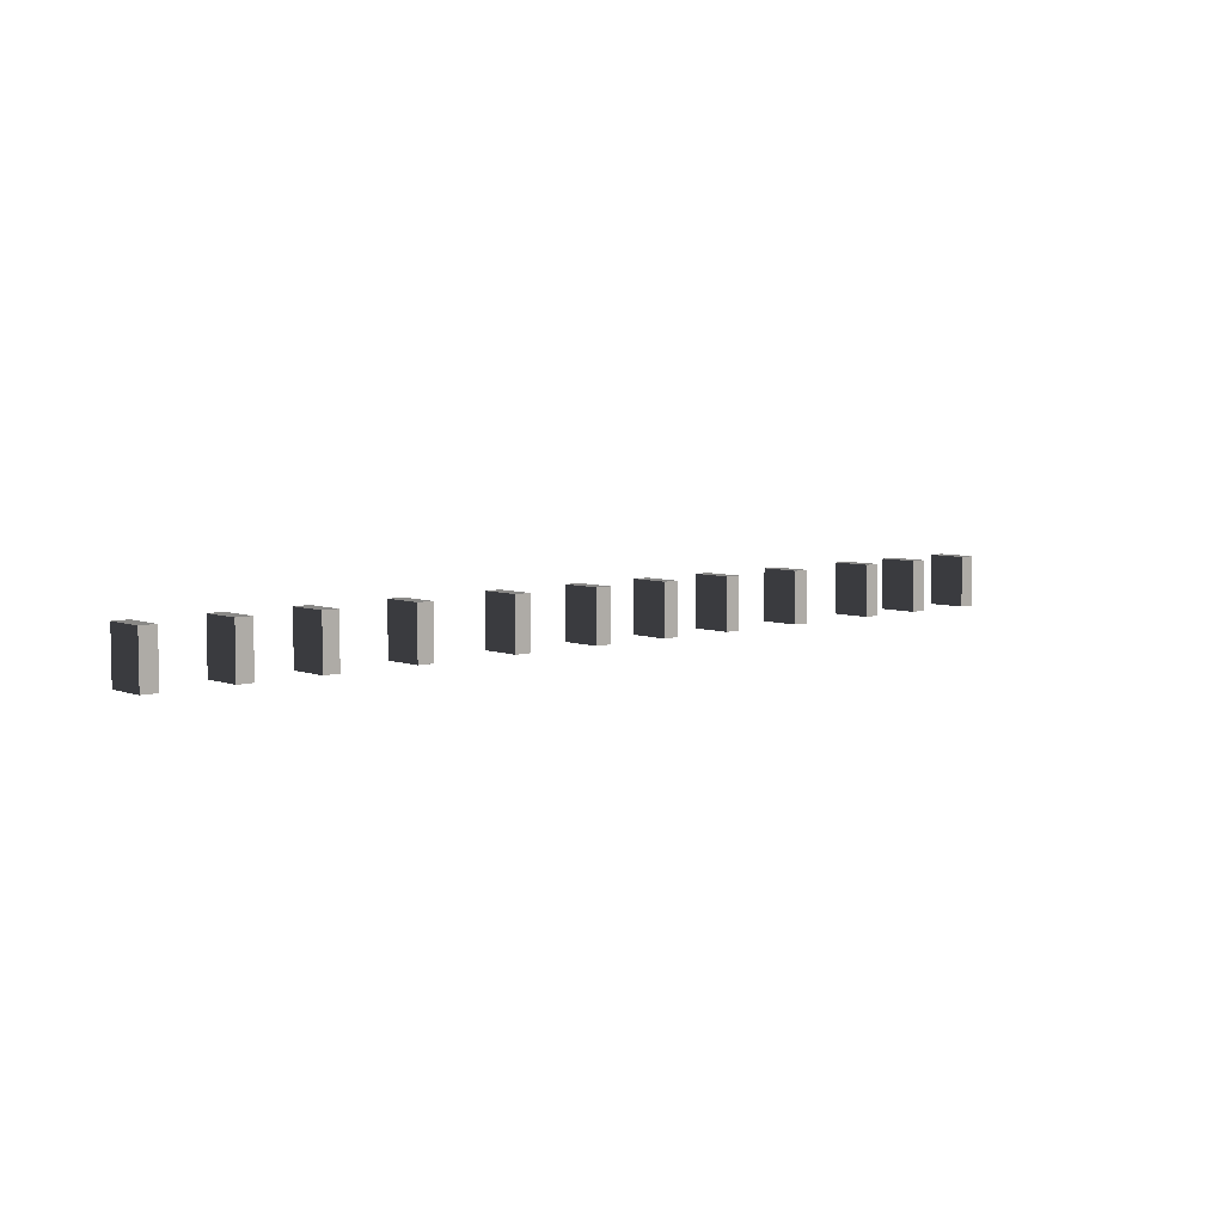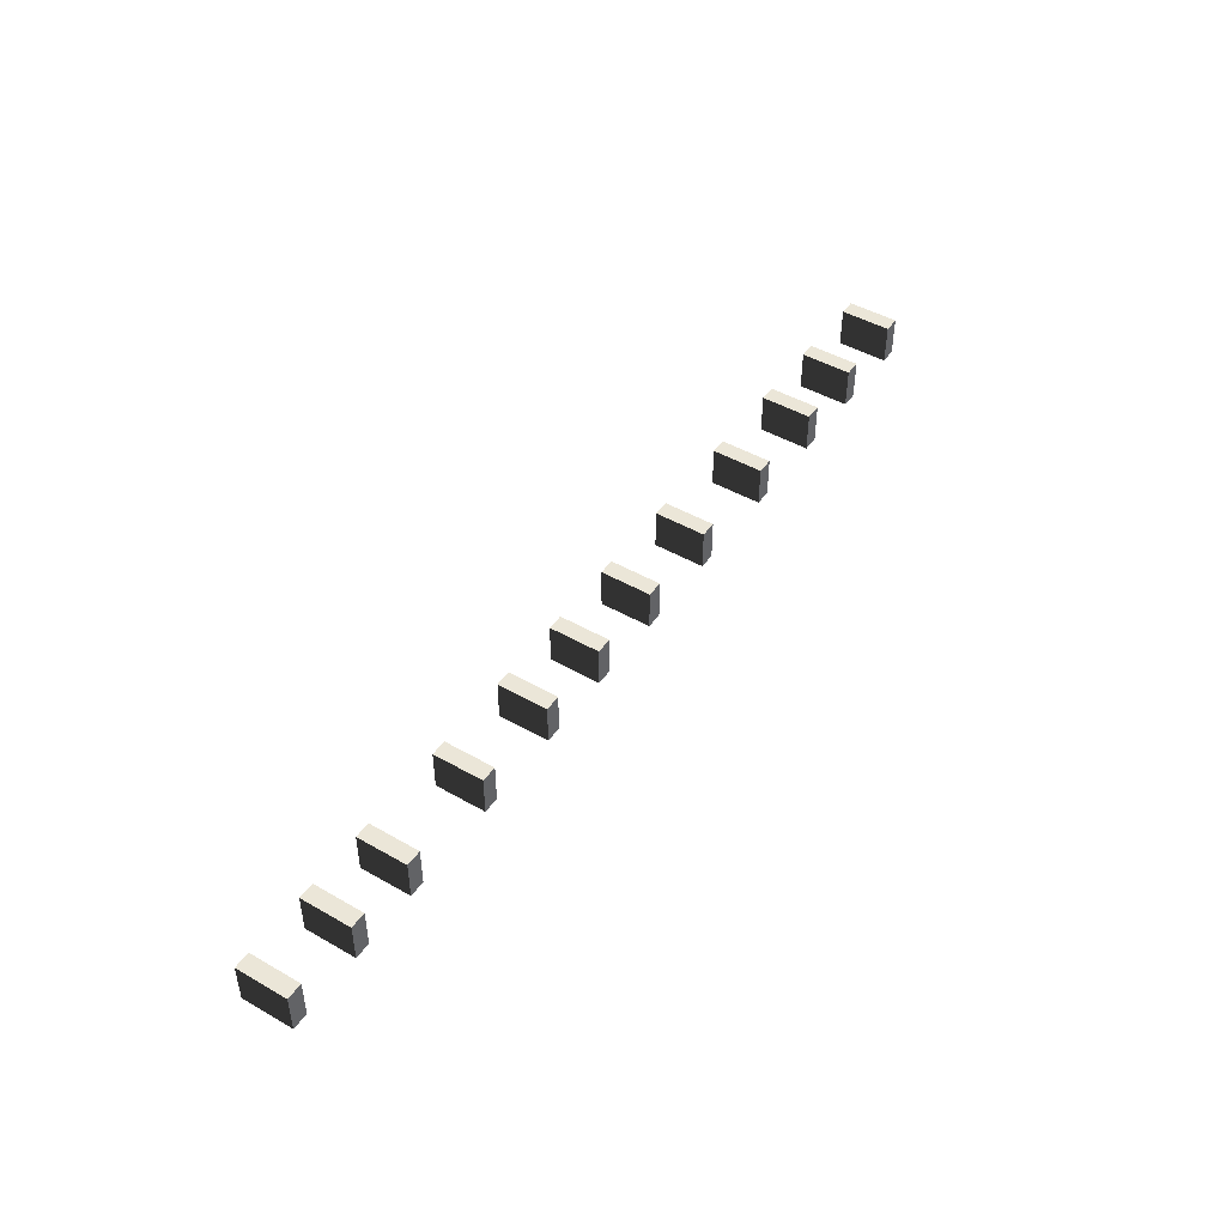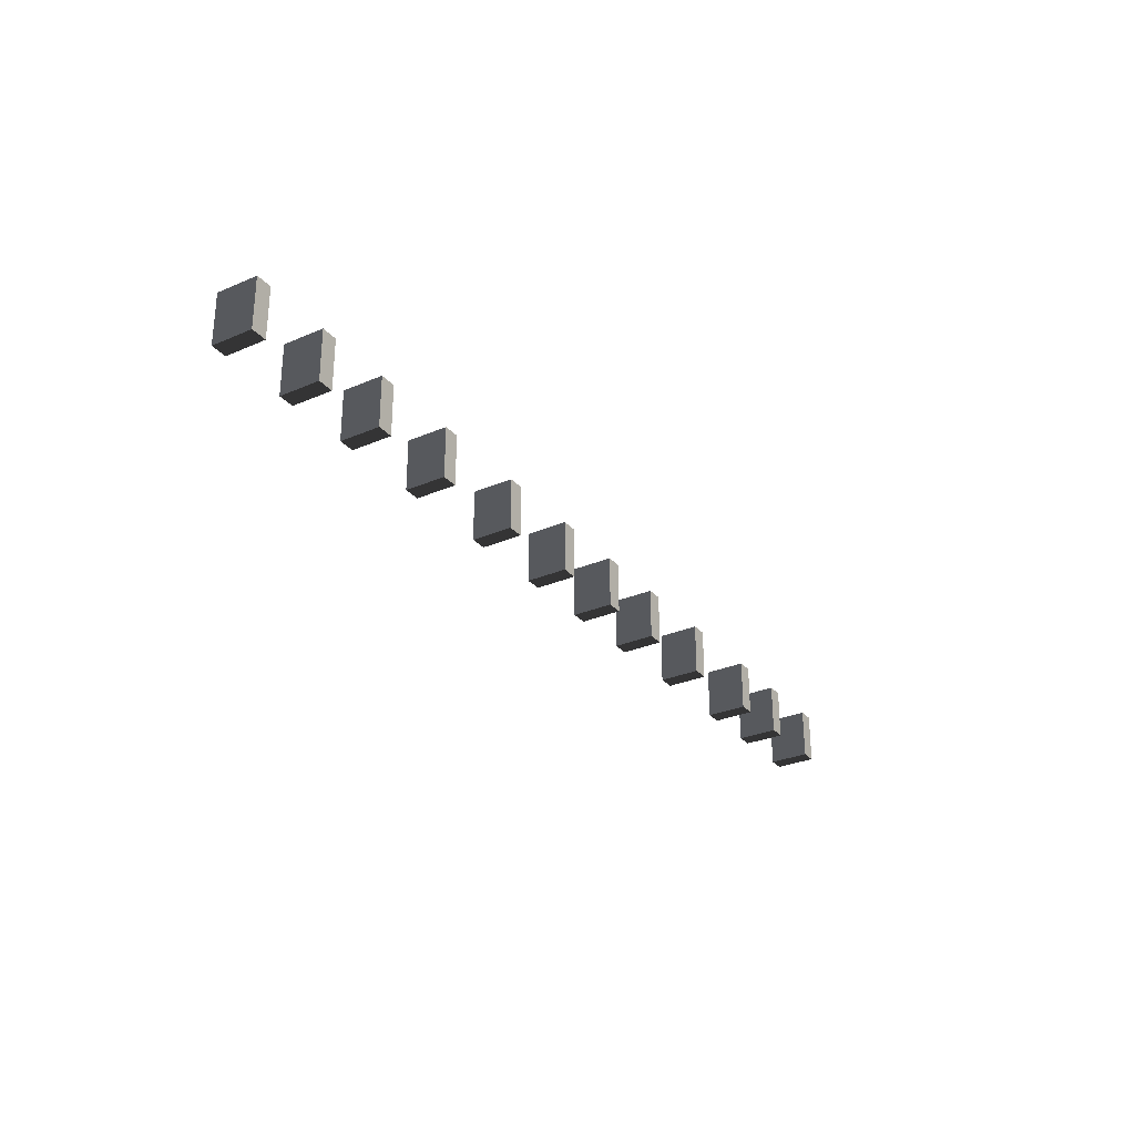
<metadata>
{"format":"obj","ext":"obj","renderer":"f3d","projection":"perspective","resolution":1024,"background":"white","views":[{"elev":6.0,"azim":-42.0,"up":"+Z"},{"elev":46.3,"azim":123.2,"up":"+Y"},{"elev":-29.3,"azim":-57.6,"up":"+Z"}]}
</metadata>
<code>
v 3.607 0.1535 0.1935
v 3.483 -0.1535 0.1935
v 3.483 0.1535 0.1935
v 3.607 -0.1535 0.1935
v 3.607 0.1535 -0.1935
v 3.607 -0.1535 0.1935
v 3.607 0.1535 0.1935
v 3.607 -0.1535 -0.1935
v 3.483 0.1535 -0.1935
v 3.607 -0.1535 -0.1935
v 3.607 0.1535 -0.1935
v 3.483 -0.1535 -0.1935
v 3.483 0.1535 0.1935
v 3.483 -0.1535 -0.1935
v 3.483 0.1535 -0.1935
v 3.483 -0.1535 0.1935
v 3.607 0.1535 -0.1935
v 3.483 0.1535 0.1935
v 3.483 0.1535 -0.1935
v 3.607 0.1535 0.1935
v 3.607 -0.1535 0.1935
v 3.483 -0.1535 -0.1935
v 3.483 -0.1535 0.1935
v 3.607 -0.1535 -0.1935
v 3.025 0.1535 0.1935
v 2.901 -0.1535 0.1935
v 2.901 0.1535 0.1935
v 3.025 -0.1535 0.1935
v 3.025 0.1535 -0.1935
v 3.025 -0.1535 0.1935
v 3.025 0.1535 0.1935
v 3.025 -0.1535 -0.1935
v 2.901 0.1535 -0.1935
v 3.025 -0.1535 -0.1935
v 3.025 0.1535 -0.1935
v 2.901 -0.1535 -0.1935
v 2.901 0.1535 0.1935
v 2.901 -0.1535 -0.1935
v 2.901 0.1535 -0.1935
v 2.901 -0.1535 0.1935
v 3.025 0.1535 -0.1935
v 2.901 0.1535 0.1935
v 2.901 0.1535 -0.1935
v 3.025 0.1535 0.1935
v 3.025 -0.1535 0.1935
v 2.901 -0.1535 -0.1935
v 2.901 -0.1535 0.1935
v 3.025 -0.1535 -0.1935
v -0.1889 0.1535 0.1935
v -0.3128 -0.1535 0.1935
v -0.3128 0.1535 0.1935
v -0.1889 -0.1535 0.1935
v -0.1889 0.1535 -0.1935
v -0.1889 -0.1535 0.1935
v -0.1889 0.1535 0.1935
v -0.1889 -0.1535 -0.1935
v -0.3128 0.1535 -0.1935
v -0.1889 -0.1535 -0.1935
v -0.1889 0.1535 -0.1935
v -0.3128 -0.1535 -0.1935
v -0.3128 0.1535 0.1935
v -0.3128 -0.1535 -0.1935
v -0.3128 0.1535 -0.1935
v -0.3128 -0.1535 0.1935
v -0.1889 0.1535 -0.1935
v -0.3128 0.1535 0.1935
v -0.3128 0.1535 -0.1935
v -0.1889 0.1535 0.1935
v -0.1889 -0.1535 0.1935
v -0.3128 -0.1535 -0.1935
v -0.3128 -0.1535 0.1935
v -0.1889 -0.1535 -0.1935
v 0.4282 0.1535 0.1935
v 0.3043 -0.1535 0.1935
v 0.3043 0.1535 0.1935
v 0.4282 -0.1535 0.1935
v 0.4282 0.1535 -0.1935
v 0.4282 -0.1535 0.1935
v 0.4282 0.1535 0.1935
v 0.4282 -0.1535 -0.1935
v 0.3043 0.1535 -0.1935
v 0.4282 -0.1535 -0.1935
v 0.4282 0.1535 -0.1935
v 0.3043 -0.1535 -0.1935
v 0.3043 0.1535 0.1935
v 0.3043 -0.1535 -0.1935
v 0.3043 0.1535 -0.1935
v 0.3043 -0.1535 0.1935
v 0.4282 0.1535 -0.1935
v 0.3043 0.1535 0.1935
v 0.3043 0.1535 -0.1935
v 0.4282 0.1535 0.1935
v 0.4282 -0.1535 0.1935
v 0.3043 -0.1535 -0.1935
v 0.3043 -0.1535 0.1935
v 0.4282 -0.1535 -0.1935
v 1.022 0.1535 0.1935
v 0.898 -0.1535 0.1935
v 0.898 0.1535 0.1935
v 1.022 -0.1535 0.1935
v 1.022 0.1535 -0.1935
v 1.022 -0.1535 0.1935
v 1.022 0.1535 0.1935
v 1.022 -0.1535 -0.1935
v 0.898 0.1535 -0.1935
v 1.022 -0.1535 -0.1935
v 1.022 0.1535 -0.1935
v 0.898 -0.1535 -0.1935
v 0.898 0.1535 0.1935
v 0.898 -0.1535 -0.1935
v 0.898 0.1535 -0.1935
v 0.898 -0.1535 0.1935
v 1.022 0.1535 -0.1935
v 0.898 0.1535 0.1935
v 0.898 0.1535 -0.1935
v 1.022 0.1535 0.1935
v 1.022 -0.1535 0.1935
v 0.898 -0.1535 -0.1935
v 0.898 -0.1535 0.1935
v 1.022 -0.1535 -0.1935
v 1.717 0.1535 0.1935
v 1.594 -0.1535 0.1935
v 1.594 0.1535 0.1935
v 1.717 -0.1535 0.1935
v 1.717 0.1535 -0.1935
v 1.717 -0.1535 0.1935
v 1.717 0.1535 0.1935
v 1.717 -0.1535 -0.1935
v 1.594 0.1535 -0.1935
v 1.717 -0.1535 -0.1935
v 1.717 0.1535 -0.1935
v 1.594 -0.1535 -0.1935
v 1.594 0.1535 0.1935
v 1.594 -0.1535 -0.1935
v 1.594 0.1535 -0.1935
v 1.594 -0.1535 0.1935
v 1.717 0.1535 -0.1935
v 1.594 0.1535 0.1935
v 1.594 0.1535 -0.1935
v 1.717 0.1535 0.1935
v 1.717 -0.1535 0.1935
v 1.594 -0.1535 -0.1935
v 1.594 -0.1535 0.1935
v 1.717 -0.1535 -0.1935
v 2.489 0.1535 0.1935
v 2.365 -0.1535 0.1935
v 2.365 0.1535 0.1935
v 2.489 -0.1535 0.1935
v 2.489 0.1535 -0.1935
v 2.489 -0.1535 0.1935
v 2.489 0.1535 0.1935
v 2.489 -0.1535 -0.1935
v 2.365 0.1535 -0.1935
v 2.489 -0.1535 -0.1935
v 2.489 0.1535 -0.1935
v 2.365 -0.1535 -0.1935
v 2.365 0.1535 0.1935
v 2.365 -0.1535 -0.1935
v 2.365 0.1535 -0.1935
v 2.365 -0.1535 0.1935
v 2.489 0.1535 -0.1935
v 2.365 0.1535 0.1935
v 2.365 0.1535 -0.1935
v 2.489 0.1535 0.1935
v 2.489 -0.1535 0.1935
v 2.365 -0.1535 -0.1935
v 2.365 -0.1535 0.1935
v 2.489 -0.1535 -0.1935
v -0.876 0.1535 0.1935
v -0.9998 -0.1535 0.1935
v -0.9998 0.1535 0.1935
v -0.876 -0.1535 0.1935
v -0.876 0.1535 -0.1935
v -0.876 -0.1535 0.1935
v -0.876 0.1535 0.1935
v -0.876 -0.1535 -0.1935
v -0.9998 0.1535 -0.1935
v -0.876 -0.1535 -0.1935
v -0.876 0.1535 -0.1935
v -0.9998 -0.1535 -0.1935
v -0.9998 0.1535 0.1935
v -0.9998 -0.1535 -0.1935
v -0.9998 0.1535 -0.1935
v -0.9998 -0.1535 0.1935
v -0.876 0.1535 -0.1935
v -0.9998 0.1535 0.1935
v -0.9998 0.1535 -0.1935
v -0.876 0.1535 0.1935
v -0.876 -0.1535 0.1935
v -0.9998 -0.1535 -0.1935
v -0.9998 -0.1535 0.1935
v -0.876 -0.1535 -0.1935
v -1.647 0.1535 0.1935
v -1.771 -0.1535 0.1935
v -1.771 0.1535 0.1935
v -1.647 -0.1535 0.1935
v -1.647 0.1535 -0.1935
v -1.647 -0.1535 0.1935
v -1.647 0.1535 0.1935
v -1.647 -0.1535 -0.1935
v -1.771 0.1535 -0.1935
v -1.647 -0.1535 -0.1935
v -1.647 0.1535 -0.1935
v -1.771 -0.1535 -0.1935
v -1.771 0.1535 0.1935
v -1.771 -0.1535 -0.1935
v -1.771 0.1535 -0.1935
v -1.771 -0.1535 0.1935
v -1.647 0.1535 -0.1935
v -1.771 0.1535 0.1935
v -1.771 0.1535 -0.1935
v -1.647 0.1535 0.1935
v -1.647 -0.1535 0.1935
v -1.771 -0.1535 -0.1935
v -1.771 -0.1535 0.1935
v -1.647 -0.1535 -0.1935
v -2.343 0.1535 0.1935
v -2.467 -0.1535 0.1935
v -2.467 0.1535 0.1935
v -2.343 -0.1535 0.1935
v -2.343 0.1535 -0.1935
v -2.343 -0.1535 0.1935
v -2.343 0.1535 0.1935
v -2.343 -0.1535 -0.1935
v -2.467 0.1535 -0.1935
v -2.343 -0.1535 -0.1935
v -2.343 0.1535 -0.1935
v -2.467 -0.1535 -0.1935
v -2.467 0.1535 0.1935
v -2.467 -0.1535 -0.1935
v -2.467 0.1535 -0.1935
v -2.467 -0.1535 0.1935
v -2.343 0.1535 -0.1935
v -2.467 0.1535 0.1935
v -2.467 0.1535 -0.1935
v -2.343 0.1535 0.1935
v -2.343 -0.1535 0.1935
v -2.467 -0.1535 -0.1935
v -2.467 -0.1535 0.1935
v -2.343 -0.1535 -0.1935
v -2.937 0.1535 0.1935
v -3.06 -0.1535 0.1935
v -3.06 0.1535 0.1935
v -2.937 -0.1535 0.1935
v -2.937 0.1535 -0.1935
v -2.937 -0.1535 0.1935
v -2.937 0.1535 0.1935
v -2.937 -0.1535 -0.1935
v -3.06 0.1535 -0.1935
v -2.937 -0.1535 -0.1935
v -2.937 0.1535 -0.1935
v -3.06 -0.1535 -0.1935
v -3.06 0.1535 0.1935
v -3.06 -0.1535 -0.1935
v -3.06 0.1535 -0.1935
v -3.06 -0.1535 0.1935
v -2.937 0.1535 -0.1935
v -3.06 0.1535 0.1935
v -3.06 0.1535 -0.1935
v -2.937 0.1535 0.1935
v -2.937 -0.1535 0.1935
v -3.06 -0.1535 -0.1935
v -3.06 -0.1535 0.1935
v -2.937 -0.1535 -0.1935
v -3.554 0.1535 0.1935
v -3.677 -0.1535 0.1935
v -3.677 0.1535 0.1935
v -3.554 -0.1535 0.1935
v -3.554 0.1535 -0.1935
v -3.554 -0.1535 0.1935
v -3.554 0.1535 0.1935
v -3.554 -0.1535 -0.1935
v -3.677 0.1535 -0.1935
v -3.554 -0.1535 -0.1935
v -3.554 0.1535 -0.1935
v -3.677 -0.1535 -0.1935
v -3.677 0.1535 0.1935
v -3.677 -0.1535 -0.1935
v -3.677 0.1535 -0.1935
v -3.677 -0.1535 0.1935
v -3.554 0.1535 -0.1935
v -3.677 0.1535 0.1935
v -3.677 0.1535 -0.1935
v -3.554 0.1535 0.1935
v -3.554 -0.1535 0.1935
v -3.677 -0.1535 -0.1935
v -3.677 -0.1535 0.1935
v -3.554 -0.1535 -0.1935
g Pillar_14502_31
f 1 3 2
f 4 1 2
f 5 7 6
f 8 5 6
f 9 11 10
f 12 9 10
f 13 15 14
f 16 13 14
f 17 19 18
f 20 17 18
f 21 23 22
f 24 21 22
f 25 27 26
f 28 25 26
f 29 31 30
f 32 29 30
f 33 35 34
f 36 33 34
f 37 39 38
f 40 37 38
f 41 43 42
f 44 41 42
f 45 47 46
f 48 45 46
f 49 51 50
f 52 49 50
f 53 55 54
f 56 53 54
f 57 59 58
f 60 57 58
f 61 63 62
f 64 61 62
f 65 67 66
f 68 65 66
f 69 71 70
f 72 69 70
f 73 75 74
f 76 73 74
f 77 79 78
f 80 77 78
f 81 83 82
f 84 81 82
f 85 87 86
f 88 85 86
f 89 91 90
f 92 89 90
f 93 95 94
f 96 93 94
f 97 99 98
f 100 97 98
f 101 103 102
f 104 101 102
f 105 107 106
f 108 105 106
f 109 111 110
f 112 109 110
f 113 115 114
f 116 113 114
f 117 119 118
f 120 117 118
f 121 123 122
f 124 121 122
f 125 127 126
f 128 125 126
f 129 131 130
f 132 129 130
f 133 135 134
f 136 133 134
f 137 139 138
f 140 137 138
f 141 143 142
f 144 141 142
f 145 147 146
f 148 145 146
f 149 151 150
f 152 149 150
f 153 155 154
f 156 153 154
f 157 159 158
f 160 157 158
f 161 163 162
f 164 161 162
f 165 167 166
f 168 165 166
f 169 171 170
f 172 169 170
f 173 175 174
f 176 173 174
f 177 179 178
f 180 177 178
f 181 183 182
f 184 181 182
f 185 187 186
f 188 185 186
f 189 191 190
f 192 189 190
f 193 195 194
f 196 193 194
f 197 199 198
f 200 197 198
f 201 203 202
f 204 201 202
f 205 207 206
f 208 205 206
f 209 211 210
f 212 209 210
f 213 215 214
f 216 213 214
f 217 219 218
f 220 217 218
f 221 223 222
f 224 221 222
f 225 227 226
f 228 225 226
f 229 231 230
f 232 229 230
f 233 235 234
f 236 233 234
f 237 239 238
f 240 237 238
f 241 243 242
f 244 241 242
f 245 247 246
f 248 245 246
f 249 251 250
f 252 249 250
f 253 255 254
f 256 253 254
f 257 259 258
f 260 257 258
f 261 263 262
f 264 261 262
f 265 267 266
f 268 265 266
f 269 271 270
f 272 269 270
f 273 275 274
f 276 273 274
f 277 279 278
f 280 277 278
f 281 283 282
f 284 281 282
f 285 287 286
f 288 285 286

</code>
